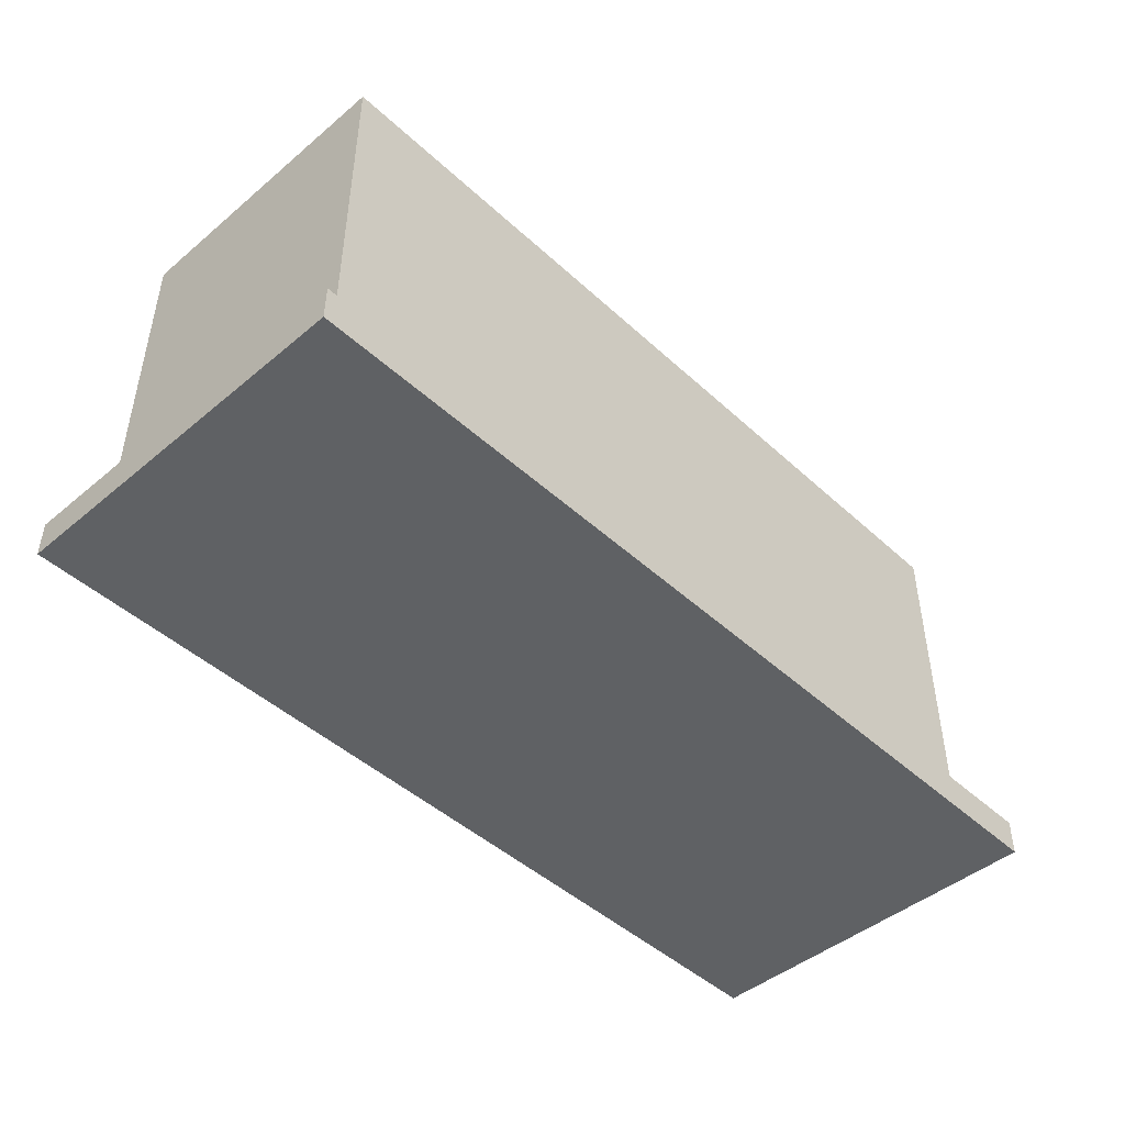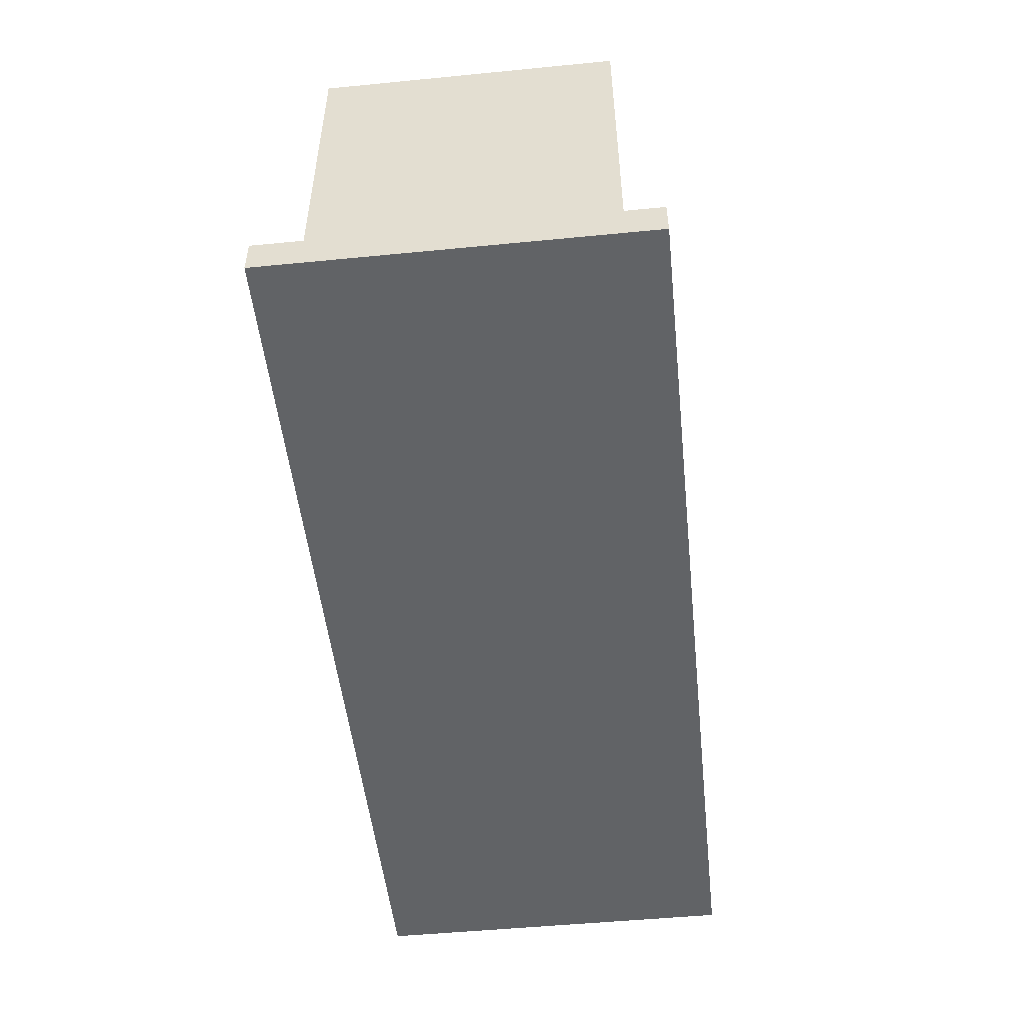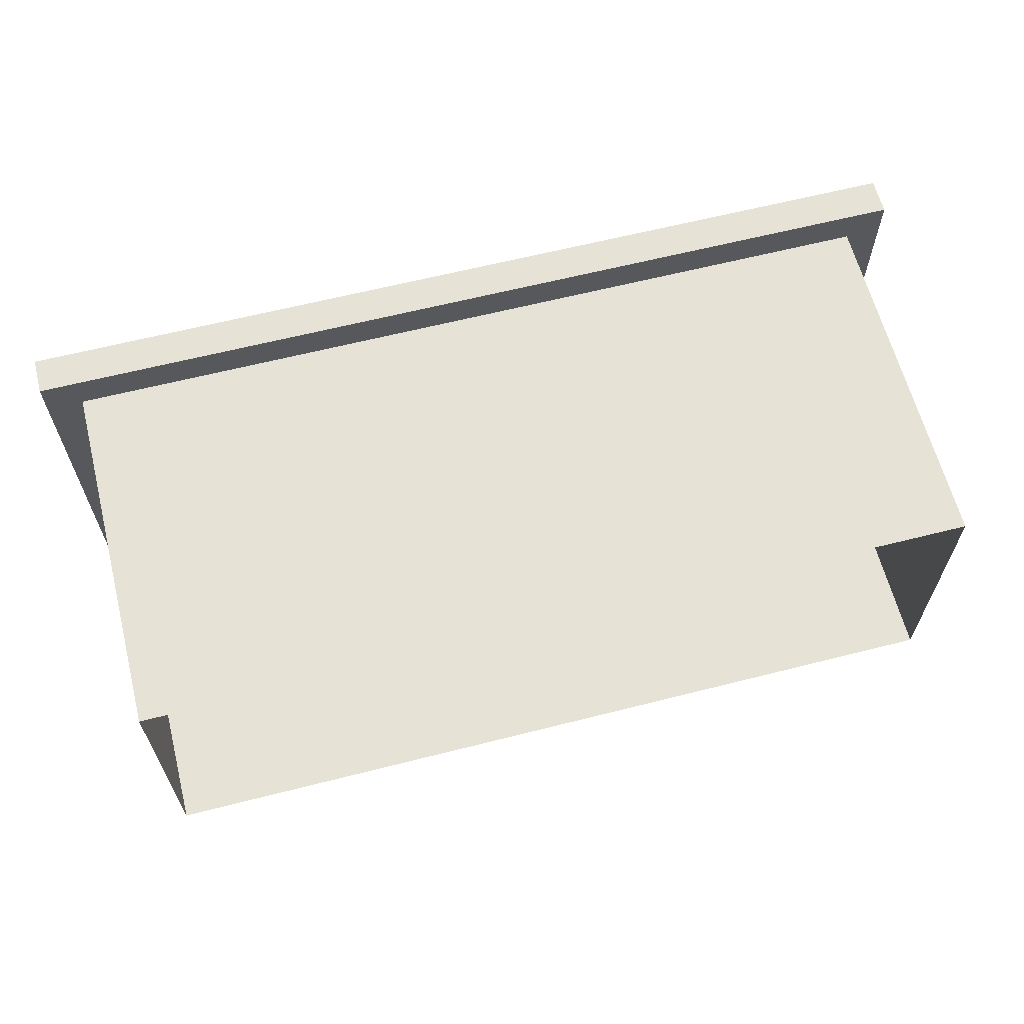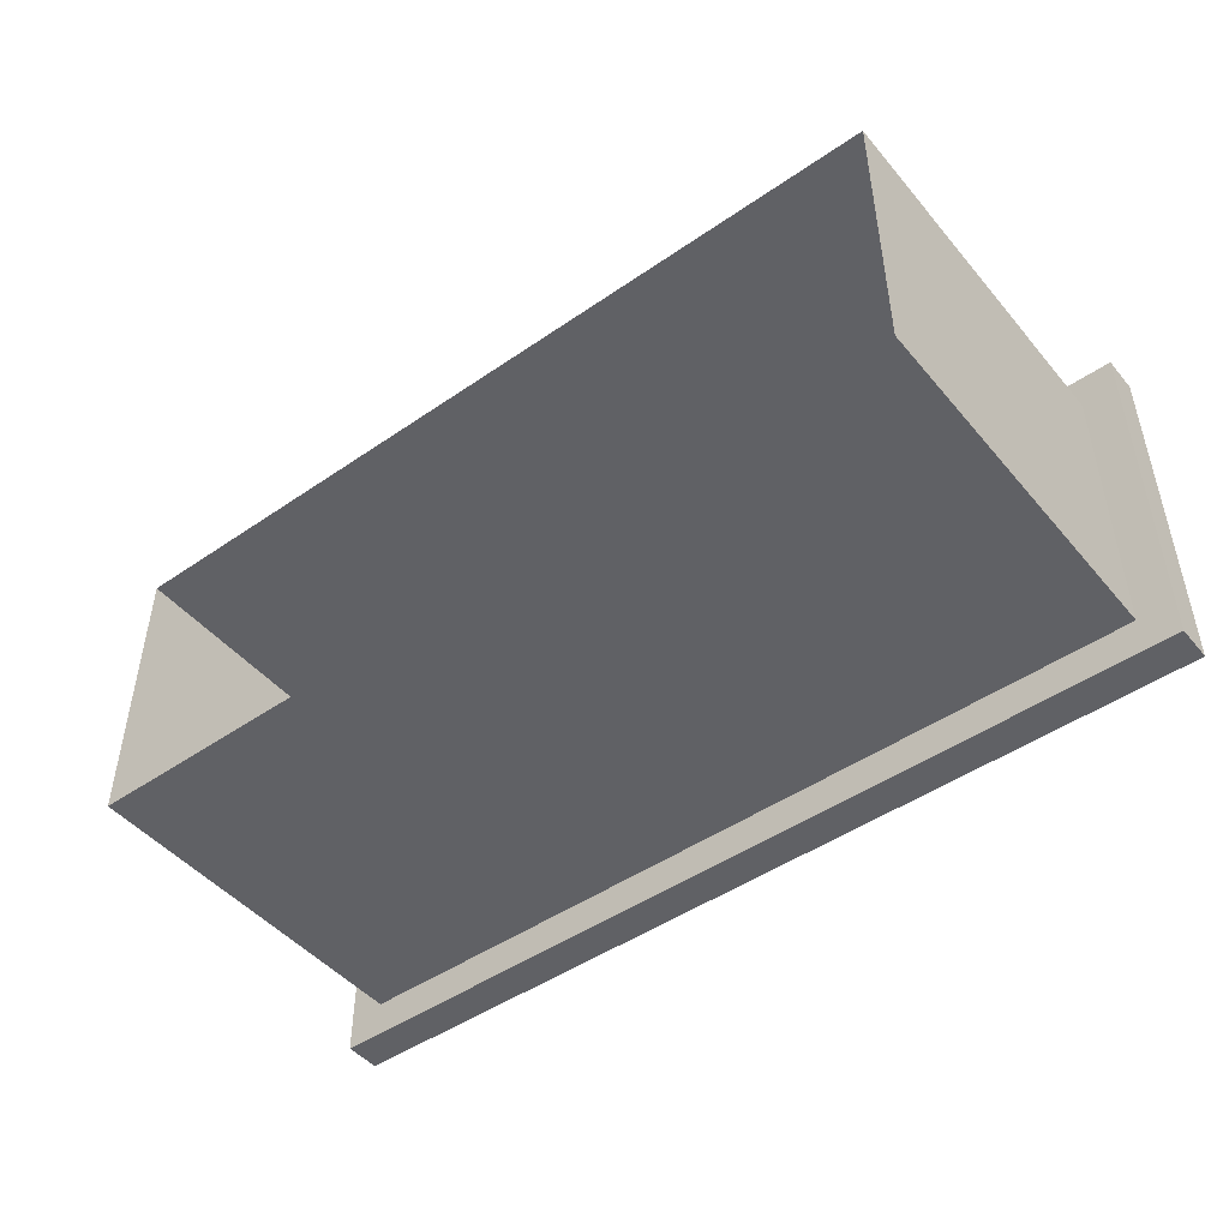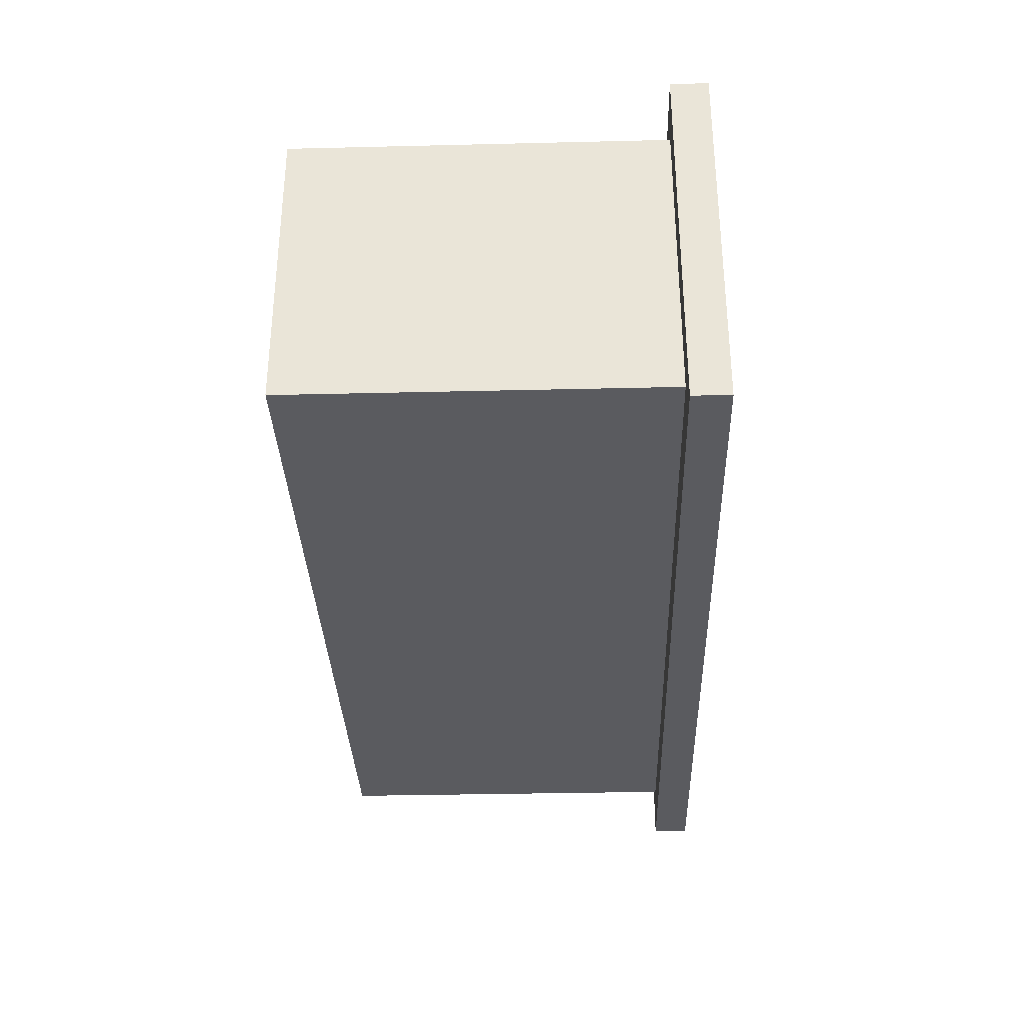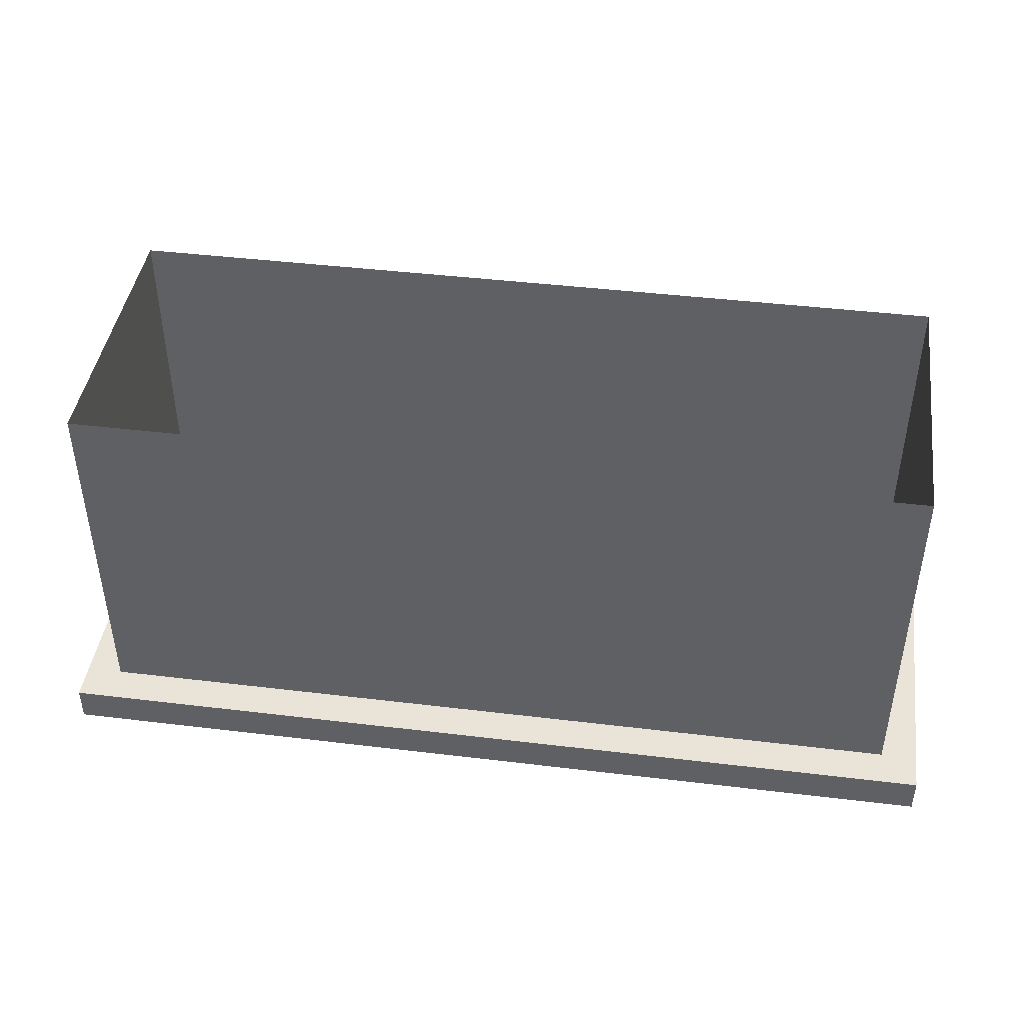
<metadata>
{"format":"obj","ext":"obj","renderer":"f3d","projection":"perspective","resolution":1024,"background":"white","views":[{"elev":-46.0,"azim":-46.3,"up":"+Y"},{"elev":-50.8,"azim":96.1,"up":"+Y"},{"elev":63.1,"azim":165.6,"up":"+Z"},{"elev":-47.3,"azim":-142.1,"up":"+Z"},{"elev":-32.9,"azim":-88.1,"up":"+Z"},{"elev":43.5,"azim":8.1,"up":"+Y"}]}
</metadata>
<code>
o FEP-S6P-Radiator
g FEP-S6P-Radiator
v -0.575 -0.275 -0.2
v -0.575 -0.275 0.2
v 0.575 -0.275 -0.2
v 0.575 -0.275 0.2
v -0.575 0.275 -0.2
v -0.575 0.275 0.2
v -0.575 -0.225 -0.2
v -0.575 -0.225 0.2
v 0.575 0.275 -0.2
v 0.575 -0.225 -0.2
v 0.575 0.275 0.2
v 0.575 -0.225 0.2
v -0.625 -0.225 -0.25
v -0.625 -0.225 0.25
v -0.625 -0.275 -0.25
v -0.625 -0.275 0.25
v 0.625 -0.225 -0.25
v 0.625 -0.275 -0.25
v 0.625 -0.225 0.25
v 0.625 -0.275 0.25
f 3 4 2 1
f 7 8 6 5
f 10 7 5 9
f 8 12 11 6
f 12 10 9 11
f 15 16 14 13
f 18 15 13 17
f 16 20 19 14
f 20 18 17 19
f 17 13 7 10
f 18 20 4 3
f 15 18 3 1
f 13 14 8 7
f 16 15 1 2
f 14 19 12 8
f 20 16 2 4
f 19 17 10 12

</code>
